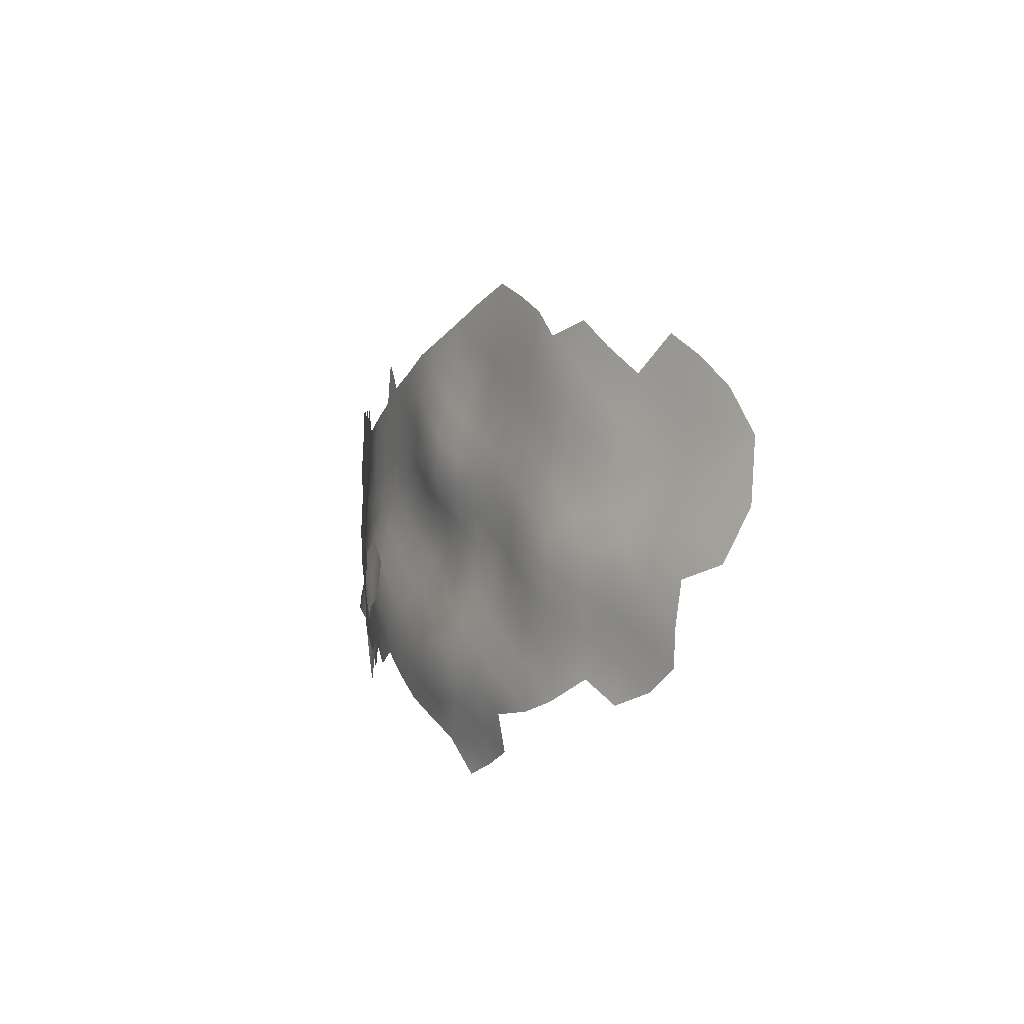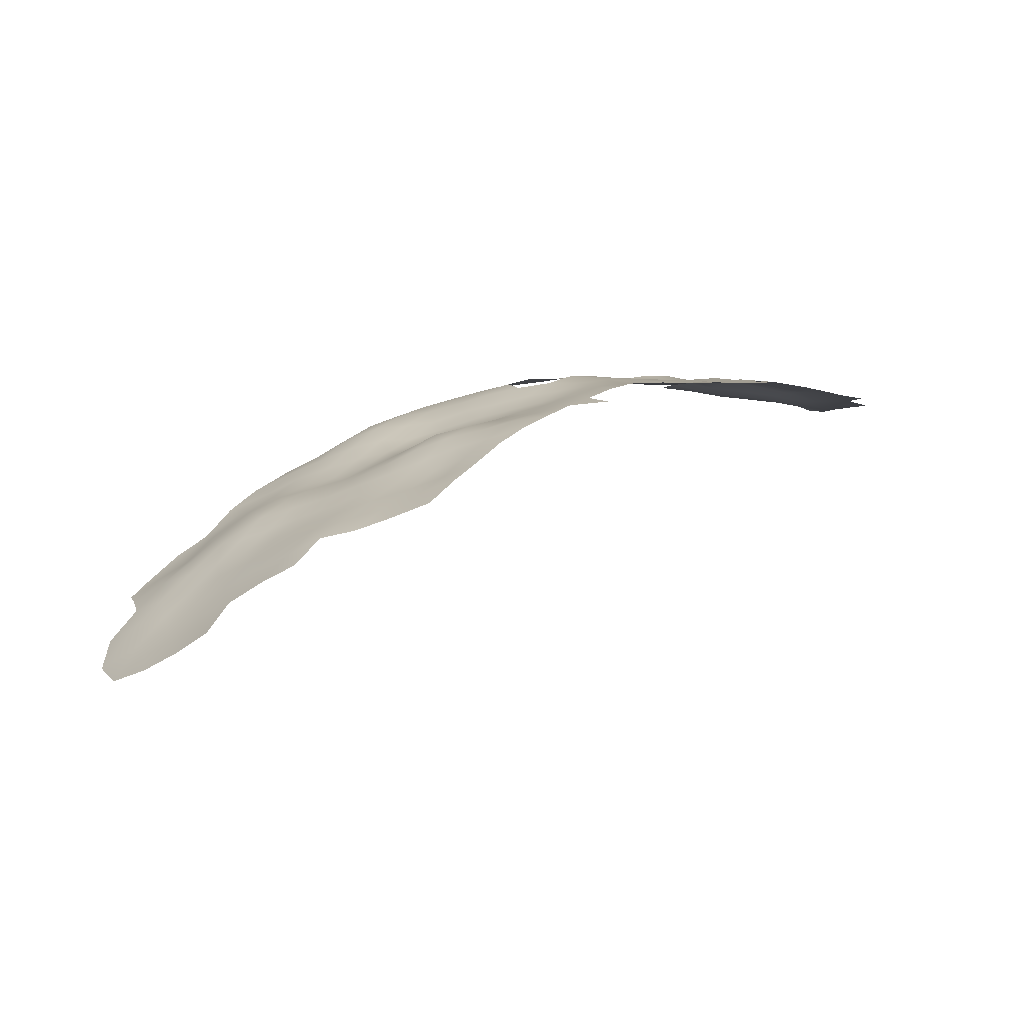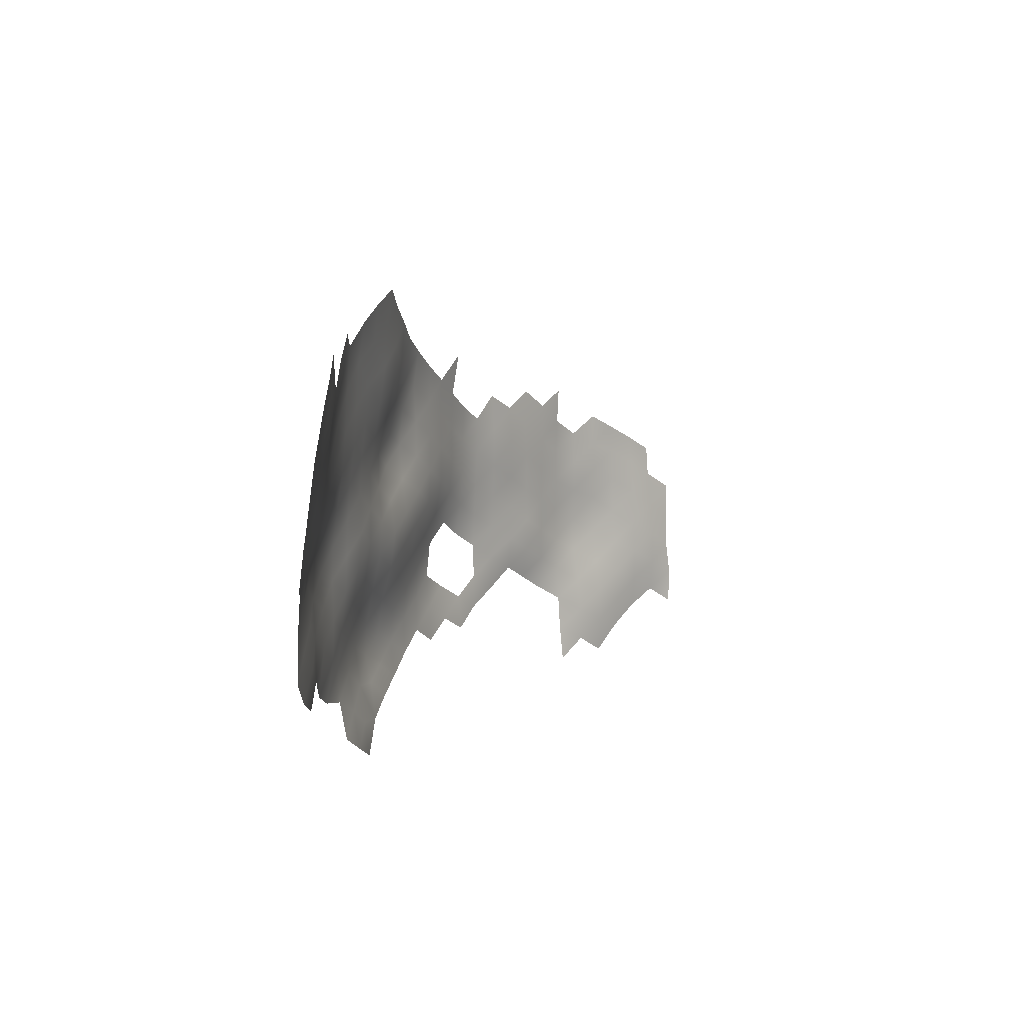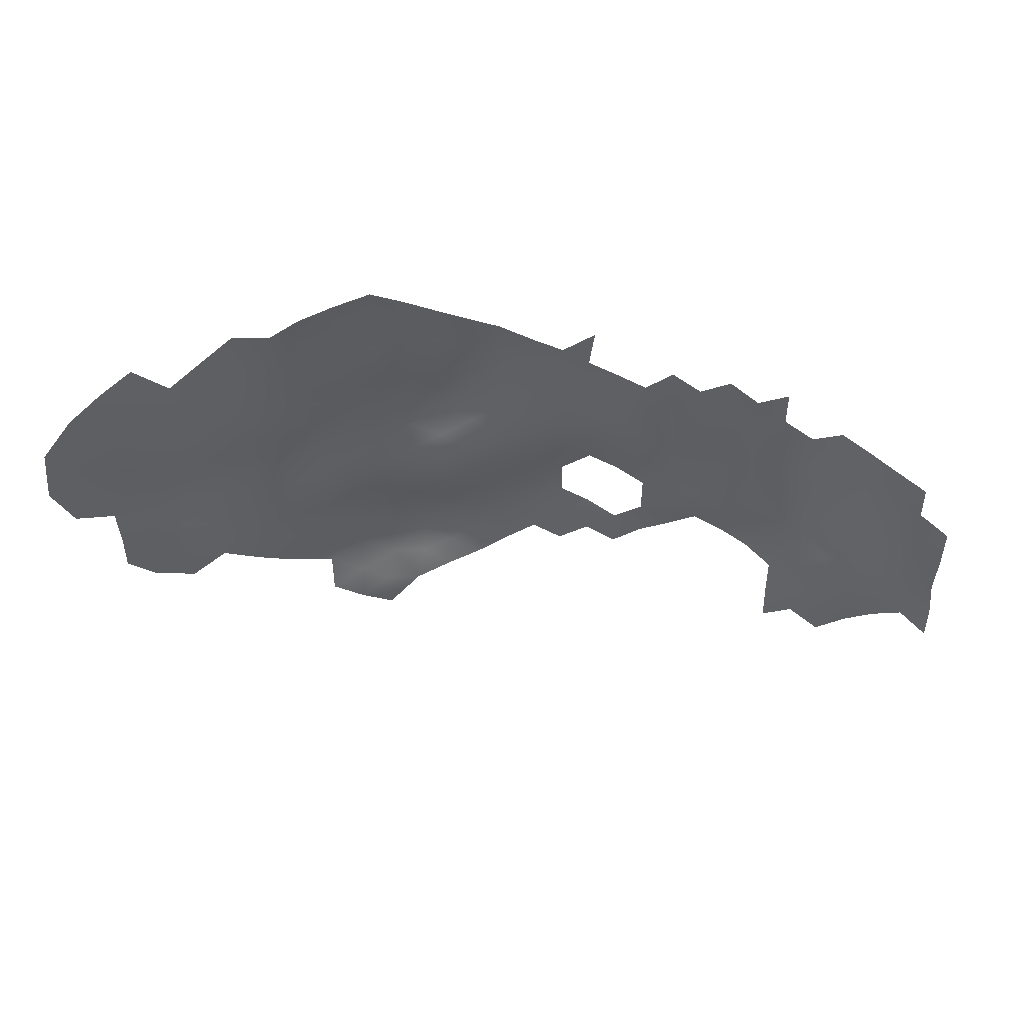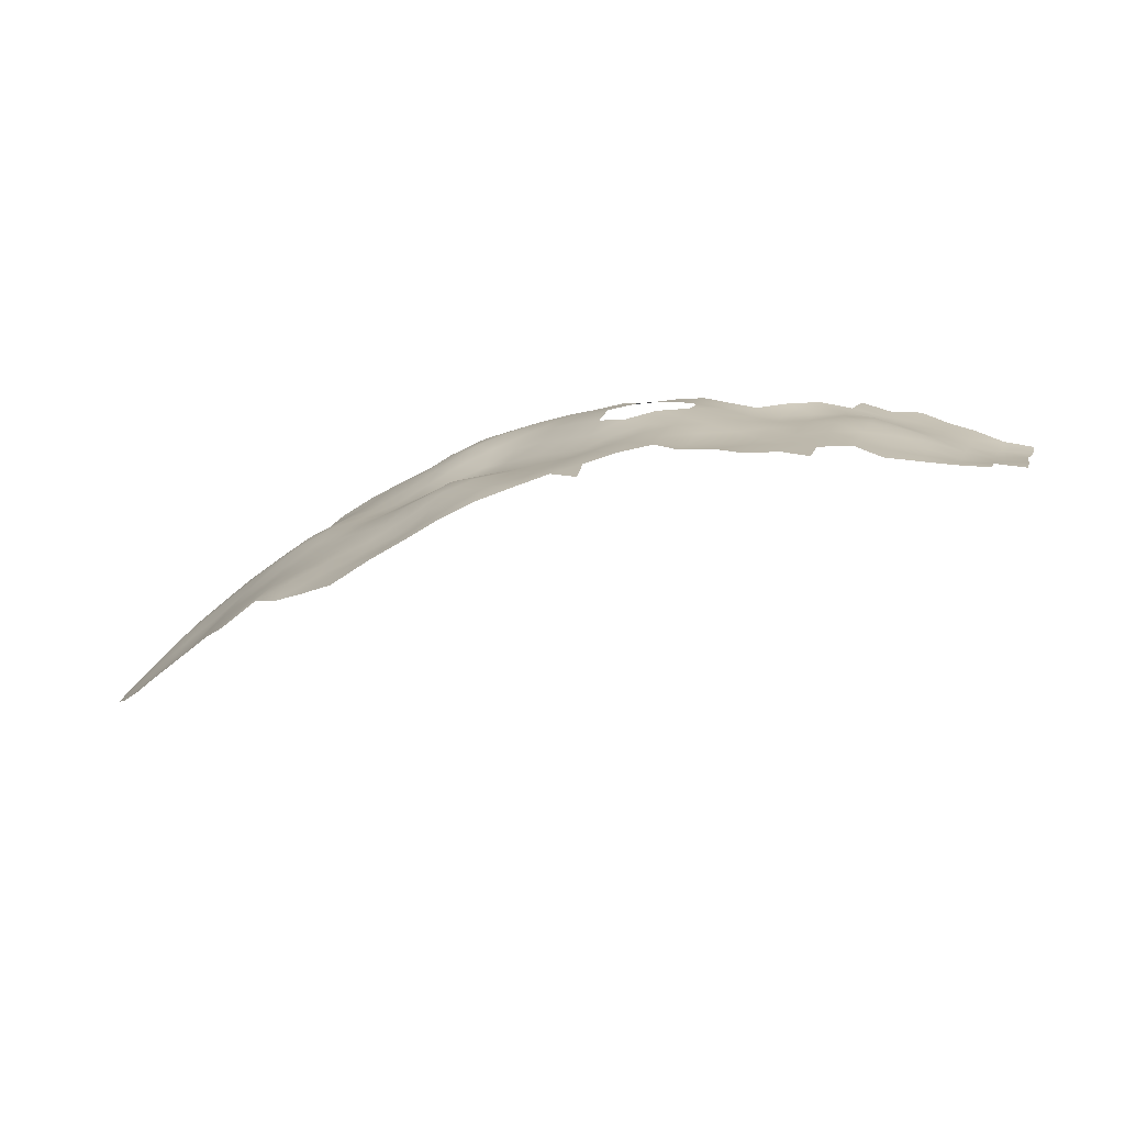
<metadata>
{"format":"obj","ext":"obj","renderer":"f3d","projection":"perspective","resolution":1024,"background":"white","views":[{"elev":6.8,"azim":83.3,"up":"+Y"},{"elev":3.9,"azim":163.7,"up":"+Z"},{"elev":9.8,"azim":129.2,"up":"+Y"},{"elev":44.4,"azim":-165.9,"up":"+Y"},{"elev":14.5,"azim":-164.0,"up":"+Z"}]}
</metadata>
<code>
v 70.62 -10.95 229.5
v 73.48 -9.055 227.5
v 67.86 -12.75 231.1
v 65.08 -14.59 232.9
v 62.24 -16.13 234.3
v 65.21 -18.35 233.2
v 67.95 -16.81 231.5
v 67.99 -20.55 232.3
v 70.71 -18.55 230
v 70.67 -14.76 229.7
v 62.35 -19.77 234.9
v 73.63 -12.8 228.2
v 73.68 -16.51 228.4
v 70.8 -22.09 231
v 73.75 -20.26 229.1
v 68.05 -24.08 233.1
v 65.16 -21.94 233.9
v 62.17 -23.52 234.8
v 65.15 -25.51 234.3
v 62.12 -27.22 234.9
v 59.07 -25.33 235.6
v 62.15 -30.79 234.5
v 65.22 -29.09 234
v 59.11 -29 235.6
v 59.16 -32.52 235.8
v 62.22 -34.29 234.9
v 65.27 -32.53 233.4
v 68.36 -30.76 232.7
v 68.29 -27.37 233.5
v 71.23 -28.99 231.7
v 71.13 -25.5 231.8
v 68.44 -34.19 232.2
v 65.44 -36.02 233.8
v 71.36 -32.33 231.2
v 68.5 -37.66 232.7
v 71.46 -35.8 231.4
v 74.05 -30.52 230.2
v 74.03 -26.9 230.2
v 56.26 -30.6 236.6
v 56.24 -26.97 236.6
v 53.44 -28.76 237.5
v 53.45 -32.38 237.9
v 56.29 -34.18 237.4
v 53.43 -35.77 238.8
v 56.33 -37.65 238.2
v 59.2 -36.16 236.5
v 59.23 -39.65 237.5
v 62.22 -37.99 235.7
v 56.25 -23.4 236.6
v 53.41 -25.17 237.6
v 50.55 -34.11 238.8
v 50.57 -30.58 238.5
v 50.61 -26.85 238.4
v 74.28 -33.92 230
v 68.41 -41.18 234
v 71.46 -39.5 232.5
v 65.45 -39.33 234.5
v 47.65 -28.7 238.8
v 47.59 -32.33 239.1
v 62.2 -41.45 236.5
v 59.1 -21.74 235.7
v 59.1 -18.1 235.5
v 56.17 -19.74 236.5
v 76.96 -28.68 228.8
v 76.98 -32.33 228.6
v 50.55 -37.53 239.5
v 47.56 -35.82 239.4
v 44.53 -34.1 239.2
v 44.53 -37.56 239.3
v 47.55 -39.28 239.6
v 53.49 -42.89 239.2
v 56.42 -41.21 238.6
v 44.52 -41 239.4
v 41.51 -39.28 239.1
v 41.55 -42.74 239.4
v 44.57 -44.55 239.4
v 47.59 -46.28 239.4
v 47.58 -42.78 239.4
v 50.65 -23.28 238.1
v 47.76 -24.88 238.7
v 59.26 -43.14 237.7
v 50.47 -44.61 239.2
v 50.44 -48.15 238.9
v 53.44 -46.51 238.6
v 56.39 -48.33 238.2
v 56.42 -44.82 238.4
v 62.24 -48.38 236.6
v 65.14 -50.13 235.5
v 59.27 -46.6 237.6
v 65.17 -46.56 236
v 65.23 -43.02 235.5
v 62.27 -44.77 236.8
v 68.09 -44.92 235
v 68.1 -48.27 234.8
v 73.96 -23.55 229.6
v 68.13 -51.36 234.1
v 70.85 -49.37 233.5
v 71.43 -52.8 232.4
v 80.07 -11.6 224.9
v 82.99 -13.69 224.1
v 85.76 -12.24 221.7
v 85.76 -16.18 222.3
v 83.11 -17.88 224.4
v 85.78 -20.14 222.9
v 88.42 -18.48 220.7
v 88.43 -14.43 220
v 83.1 -21.75 224.7
v 85.76 -24.02 223.2
v 88.43 -22.58 221.2
v 80.25 -23.39 226.4
v 77.24 -21.57 227.7
v 77.2 -25.04 228.3
v 80.19 -26.96 227
v 83.09 -25.44 225.2
v 88.4 -26.38 221.7
v 91.09 -21.27 218.9
v 91.07 -25.1 219.6
v 76.97 -10.26 226.1
v 77.03 -13.79 226.7
v 91.29 -16.67 217.8
v 94.08 -16.78 215.7
v 93.86 -13.17 215.5
v 96.44 -18.93 214
v 96.46 -15.01 213.5
v 99.2 -17.45 211.6
v 93.72 -20.32 216.3
v 93.69 -24.14 217
v 96.37 -22.78 214.7
v 96.35 -26.49 215.6
v 99.19 -24.86 212.9
v 98.87 -21.18 212.5
v 93.67 -27.66 217.8
v 99.02 -29.05 214.3
v 96.24 -30.39 216.7
v 80.13 -30.56 227.5
v 83.1 -29.07 225.9
v 83.11 -32.68 226.5
v 85.95 -31.21 224.9
v 85.78 -27.71 223.9
v 80.18 -34.12 227.6
v 102.5 -26.96 210.5
v 101.8 -21.21 210.1
v 83.11 -35.87 226.7
v 80.25 -37.7 227.8
v 77.37 -35.8 228.7
v 74.51 -37.49 230.5
v 77.45 -39.36 229.5
v 80.25 -41.41 228.4
v 83.03 -39.71 226.7
v 83.26 -43.53 226.6
v 86.24 -41.7 224.9
v 86.16 -37.95 225
v 77.4 -43.06 230.3
v 80.33 -45.07 228.8
v 80.25 -15.46 225.6
v 32.77 -47.71 238.9
v 32.79 -44.1 239
v 29.78 -45.9 238.2
v 29.78 -49.46 237.9
v 32.76 -51.28 238.6
v 35.75 -45.92 239.7
v 29.77 -42.31 239
v 29.81 -38.74 239.1
v 26.72 -40.42 238.4
v 26.73 -44.05 237.8
v 23.71 -42.08 237.3
v 23.7 -45.62 236.9
v 26.71 -47.57 237.3
v 32.87 -40.6 239.3
v 23.69 -49.03 236.8
v 26.69 -51.06 237.2
v 35.88 -38.98 239
v 35.86 -42.4 239
v 32.91 -37.1 239.3
v 23.71 -38.29 237.6
v 20.8 -39.93 236.6
v 20.79 -36.25 236.7
v 20.78 -32.72 237
v 17.74 -34.39 236.7
v 23.74 -34.38 237.7
v 23.78 -30.97 237.8
v 26.72 -36.35 238.4
v 26.75 -32.8 238.1
v 17.83 -38.03 236.2
v 17.88 -41.68 235.8
v 20.81 -43.52 236.4
v 17.86 -45.21 235.8
v 20.8 -47 236.4
v 32.7 -54.96 238.2
v 14.82 -39.99 235.9
v 15.16 -43.41 235.6
v 29.71 -53 237.8
v 17.85 -48.65 236.1
v 14.87 -46.81 235.3
v 14.92 -50.49 235.4
v 20.79 -50.32 236.7
v 23.73 -52.24 237.1
v 29.87 -35.15 238.9
v 29.92 -31.76 238.7
v 32.99 -33.6 239.1
v 29.95 -28.36 238.9
v 26.88 -29.9 238.4
v 32.99 -30.12 239.2
v 26.93 -26.57 238.3
v 32.99 -26.61 239
v 35.94 -35.52 239
v 36.01 -31.95 238.9
v 23.93 -28.03 237.9
v 32.94 -23.01 238.8
v 20.87 -29.59 237.4
v 35.98 -24.52 238.8
v 38.98 -22.58 238.8
v 42.01 -24.22 238.7
v 45.01 -22.6 238.8
v 44.97 -26.23 238.6
v 36.04 -28.38 238.7
v 14.68 -36.18 236.2
v 26.59 -54.87 237.5
v 38.99 -26.13 239
v 77.21 -17.93 227.3
v 52.96 -17.4 236.9
v 80.35 -19.71 225.9
v 44.63 -30.43 238.9
v 41.57 -32.21 238.9
v 41.48 -35.82 239.2
v 38.58 -33.98 239.1
v 38.53 -37.58 239
v 53.55 -21.48 237.2
v 86.25 -34.39 225
v 38.7 -44.24 239.7
v 17.7 -31.28 237
v 77.07 -54.16 229.2
v 74.23 -55.76 230.6
v 77.11 -50.41 229.9
v 74.54 -52.32 230.9
v 80.03 -52.31 228.1
v 80.32 -48.63 228.7
v 73.94 -48.85 232
v 93.46 -31.14 219.1
v 71.15 -43.2 233.7
v 101.3 -31.86 212.6
v 98.53 -33.47 215.4
v 95.62 -35 218
v 98.44 -37.51 215.8
v 95.71 -39.28 217.9
v 98.42 -41.04 215.9
v 96.21 -43.47 217.5
v 92.92 -41.28 219.6
v 92.91 -45.29 219.9
v 92.92 -37.45 219.8
v 89.93 -39.5 222.2
v 90.05 -43.5 222.1
v 87.08 -46.04 224.7
v 84.13 -47.6 226.7
v 92.69 -34.01 220.3
v 89.87 -35.89 222.5
v 89.86 -32.08 222.2
v 41.93 -27.97 238.6
v 38.91 -29.92 238.8
v 71.09 -46.59 233.9
v 77.19 -46.67 230.5
v 74.31 -44.79 232.3
v 38.61 -40.94 239
v 90.89 -28.69 220.4
v 88.33 -29.56 222.7
v 74.39 -41.15 231.6
f 263 227 172
f 140 143 137
f 197 170 196
f 34 54 37
f 230 263 173
f 81 86 89
f 172 227 206
f 30 34 37
f 178 231 179
f 78 77 82
f 193 196 188
f 208 210 181
f 74 227 263
f 42 51 44
f 172 173 263
f 183 202 181
f 69 73 70
f 212 211 219
f 88 96 94
f 263 230 75
f 70 66 67
f 187 185 191
f 53 50 79
f 53 79 80
f 52 58 59
f 73 69 74
f 51 66 44
f 69 67 68
f 69 70 67
f 91 90 93
f 91 92 90
f 207 206 226
f 224 225 68
f 203 205 201
f 51 67 66
f 188 187 193
f 224 226 225
f 91 60 92
f 82 77 83
f 69 225 74
f 69 68 225
f 58 223 59
f 202 183 199
f 86 85 89
f 86 84 85
f 51 42 52
f 224 68 223
f 157 169 162
f 169 163 162
f 186 187 188
f 186 185 187
f 194 193 187
f 202 201 204
f 202 199 201
f 200 199 198
f 200 198 174
f 174 198 163
f 174 163 169
f 195 193 194
f 50 41 40
f 260 94 97
f 39 25 24
f 51 59 67
f 51 52 59
f 75 74 263
f 75 73 74
f 47 72 81
f 68 67 59
f 68 59 223
f 160 159 192
f 176 185 186
f 78 76 77
f 92 60 81
f 183 180 182
f 214 215 80
f 170 188 196
f 170 167 188
f 44 43 42
f 44 45 43
f 190 191 185
f 17 18 19
f 164 162 163
f 49 63 228
f 167 170 168
f 167 168 165
f 165 168 158
f 157 158 156
f 45 72 47
f 260 240 93
f 260 93 94
f 170 197 171
f 170 171 168
f 202 208 181
f 202 204 208
f 50 40 49
f 219 213 212
f 215 214 213
f 226 206 227
f 194 187 191
f 180 183 181
f 166 167 165
f 49 21 61
f 49 40 21
f 265 115 139
f 176 177 184
f 172 174 169
f 203 199 200
f 203 201 199
f 159 160 156
f 159 156 158
f 34 32 36
f 167 186 188
f 167 166 186
f 129 127 132
f 166 165 164
f 78 70 73
f 35 36 32
f 206 174 172
f 115 265 264
f 173 172 169
f 173 169 157
f 192 159 171
f 173 161 230
f 173 157 161
f 219 259 258
f 82 83 84
f 258 215 213
f 258 213 219
f 86 81 72
f 200 206 207
f 200 174 206
f 140 145 144
f 156 161 157
f 27 23 22
f 86 72 71
f 207 259 216
f 107 222 110
f 61 63 49
f 61 62 63
f 225 227 74
f 225 226 227
f 144 143 140
f 216 205 203
f 76 73 75
f 76 78 73
f 41 50 53
f 153 154 148
f 39 40 41
f 177 178 179
f 229 138 137
f 229 137 143
f 103 222 107
f 103 107 104
f 94 93 90
f 159 158 168
f 159 168 171
f 41 42 39
f 41 52 42
f 40 39 24
f 14 15 9
f 47 81 60
f 147 144 145
f 136 113 135
f 11 17 6
f 13 12 10
f 178 181 210
f 178 180 181
f 114 113 136
f 114 110 113
f 184 185 176
f 184 190 185
f 54 34 36
f 54 36 146
f 20 19 18
f 35 55 56
f 117 115 264
f 231 178 210
f 97 94 96
f 114 107 110
f 8 6 17
f 205 211 209
f 166 176 186
f 129 128 127
f 207 216 203
f 207 203 200
f 160 192 189
f 1 3 10
f 71 82 84
f 71 84 86
f 24 20 21
f 24 21 40
f 39 43 25
f 39 42 43
f 21 18 61
f 21 20 18
f 23 20 22
f 23 19 20
f 92 81 89
f 217 190 184
f 38 37 64
f 47 48 46
f 47 60 48
f 9 13 10
f 25 43 46
f 261 154 153
f 45 46 43
f 45 47 46
f 50 228 79
f 50 49 228
f 28 29 23
f 28 23 27
f 22 25 26
f 92 87 90
f 92 89 87
f 22 20 24
f 22 24 25
f 144 148 149
f 144 147 148
f 114 139 108
f 114 136 139
f 151 149 150
f 151 152 149
f 248 249 247
f 88 94 90
f 88 90 87
f 166 164 175
f 166 175 176
f 146 147 145
f 237 154 261
f 261 234 237
f 12 1 10
f 96 98 97
f 28 34 30
f 28 32 34
f 6 5 11
f 57 35 33
f 57 55 35
f 16 17 19
f 16 8 17
f 27 32 28
f 27 22 26
f 250 248 245
f 184 177 179
f 184 179 217
f 7 6 8
f 4 5 6
f 243 250 245
f 37 54 65
f 37 65 64
f 29 16 19
f 29 19 23
f 14 95 15
f 134 132 239
f 108 115 109
f 108 139 115
f 31 16 29
f 147 153 148
f 32 33 35
f 32 27 33
f 175 177 176
f 137 135 140
f 53 52 41
f 53 58 52
f 235 233 232
f 140 65 145
f 108 107 114
f 126 127 128
f 150 149 148
f 257 264 265
f 30 37 38
f 30 38 31
f 158 157 162
f 180 178 177
f 99 155 100
f 112 110 111
f 112 113 110
f 117 109 115
f 117 116 109
f 232 236 234
f 232 234 235
f 136 135 137
f 136 137 138
f 128 123 126
f 165 158 162
f 165 162 164
f 104 107 108
f 26 25 46
f 121 126 123
f 58 53 80
f 58 80 215
f 7 4 6
f 30 29 28
f 30 31 29
f 105 106 102
f 15 13 9
f 12 2 1
f 216 259 219
f 255 250 243
f 131 123 128
f 102 104 105
f 102 103 104
f 122 121 124
f 264 239 132
f 124 121 123
f 11 18 17
f 129 132 134
f 129 134 133
f 111 222 220
f 111 110 222
f 7 9 10
f 138 139 136
f 138 265 139
f 26 33 27
f 125 124 123
f 56 36 35
f 101 102 106
f 135 65 140
f 237 234 236
f 54 145 65
f 54 146 145
f 238 235 234
f 238 234 261
f 175 182 180
f 175 180 177
f 130 131 128
f 130 128 129
f 56 55 240
f 26 46 48
f 135 64 65
f 119 99 118
f 119 155 99
f 104 108 109
f 152 229 143
f 31 38 95
f 31 95 14
f 248 252 249
f 218 192 171
f 154 150 148
f 147 146 266
f 147 266 153
f 153 262 261
f 153 266 262
f 238 261 262
f 55 93 240
f 91 93 55
f 91 55 57
f 143 144 149
f 143 149 152
f 246 244 245
f 244 242 243
f 244 243 245
f 247 245 248
f 247 246 245
f 260 262 240
f 117 264 132
f 117 132 127
f 11 62 61
f 11 61 18
f 14 8 16
f 14 16 31
f 256 255 257
f 238 260 97
f 238 262 260
f 109 105 104
f 216 211 205
f 216 219 211
f 120 106 105
f 182 163 198
f 197 218 171
f 62 11 5
f 38 112 95
f 38 64 112
f 133 130 129
f 251 252 248
f 251 248 250
f 125 123 131
f 113 64 135
f 113 112 64
f 116 105 109
f 256 251 250
f 256 250 255
f 56 266 146
f 56 146 36
f 8 14 9
f 8 9 7
f 183 198 199
f 183 182 198
f 111 95 112
f 111 15 95
f 7 3 4
f 7 10 3
f 100 155 103
f 33 48 57
f 33 26 48
f 164 163 182
f 164 182 175
f 259 207 226
f 259 226 224
f 100 102 101
f 100 103 102
f 116 117 127
f 116 127 126
f 119 220 155
f 228 63 221
f 155 222 103
f 155 220 222
f 120 105 116
f 258 259 224
f 258 224 223
f 133 134 242
f 133 242 241
f 233 235 98
f 215 258 223
f 215 223 58
f 266 56 240
f 266 240 262
f 57 48 60
f 57 60 91
f 120 126 121
f 120 116 126
f 239 255 243
f 15 220 13
f 15 111 220
f 257 255 239
f 257 239 264
f 238 97 98
f 238 98 235
f 119 12 13
f 119 13 220
f 125 131 142
f 12 118 2
f 12 119 118
f 138 257 265
f 134 239 243
f 134 243 242
f 256 229 152
f 122 120 121
f 251 256 152
f 253 150 254
f 253 151 150
f 257 229 256
f 257 138 229
f 151 253 252
f 254 150 154
f 254 154 237
f 151 251 152
f 151 252 251
f 130 142 131
f 142 130 141
f 133 241 141
f 133 141 130

</code>
